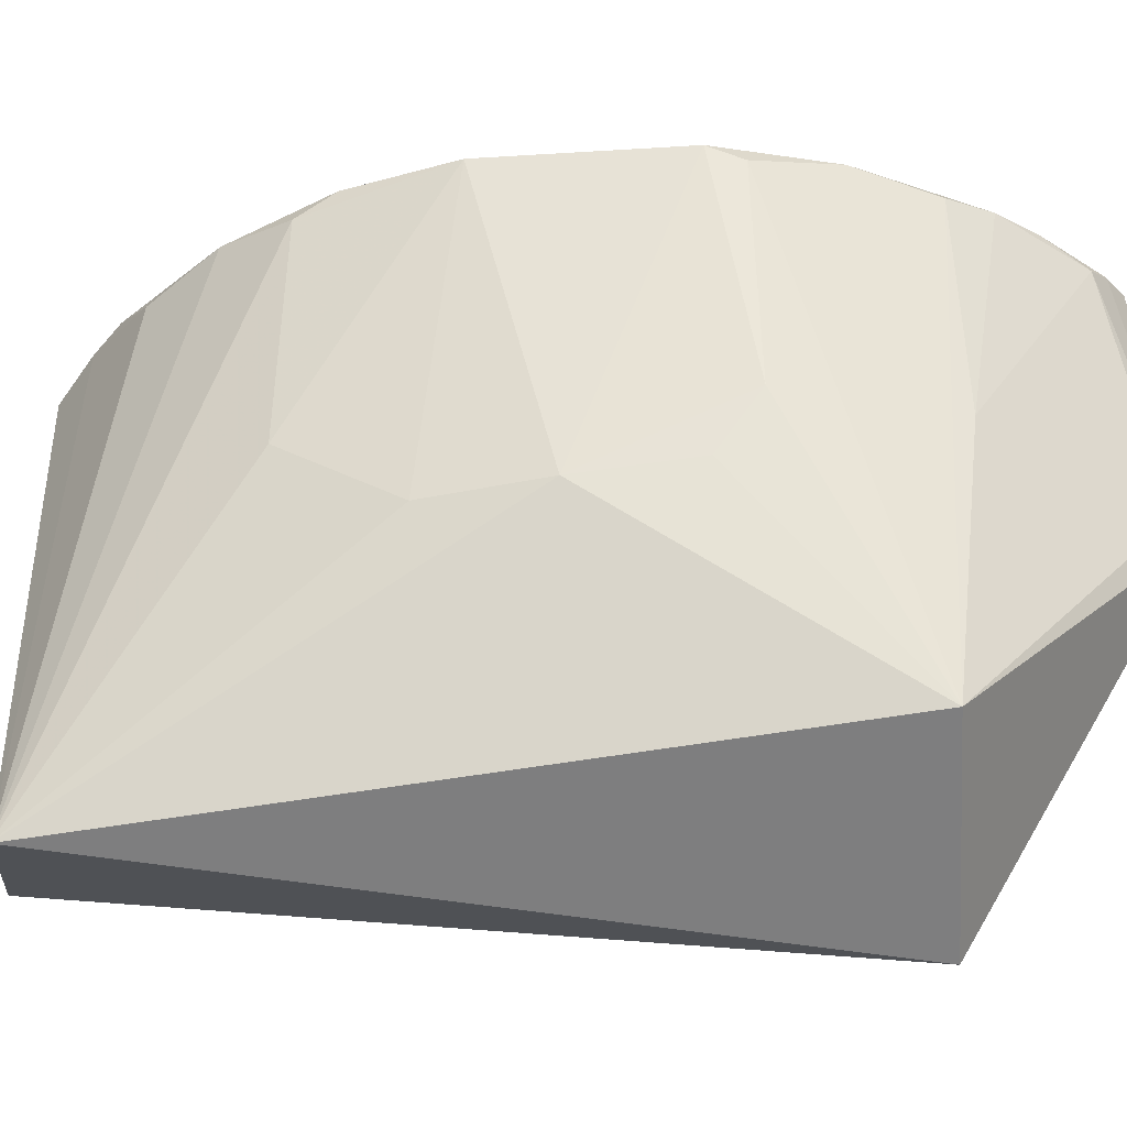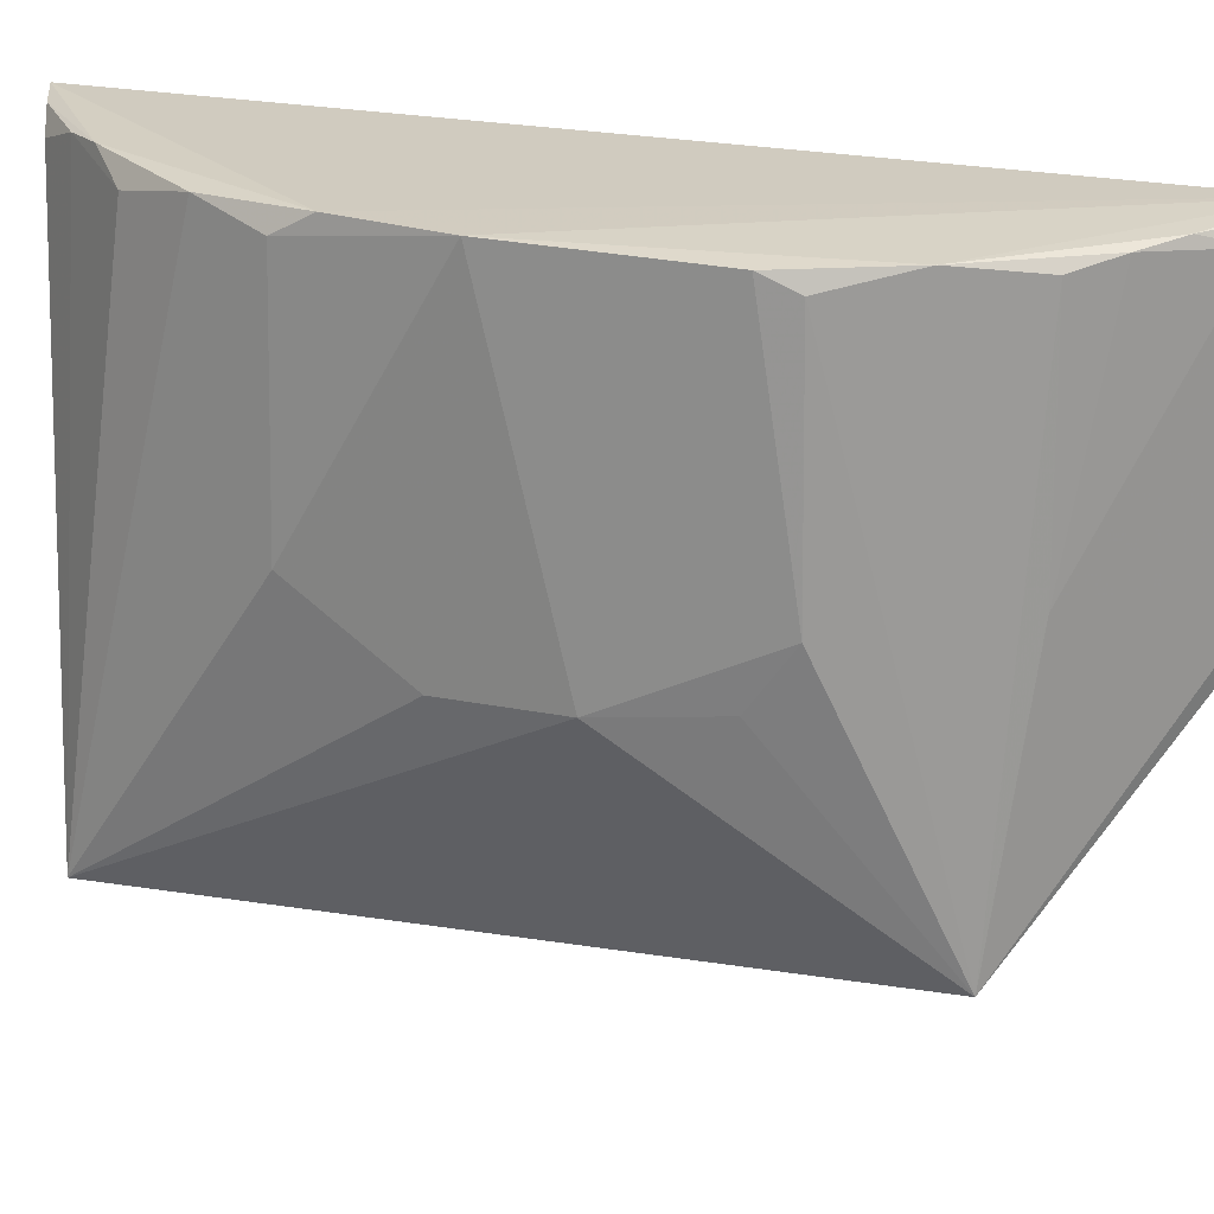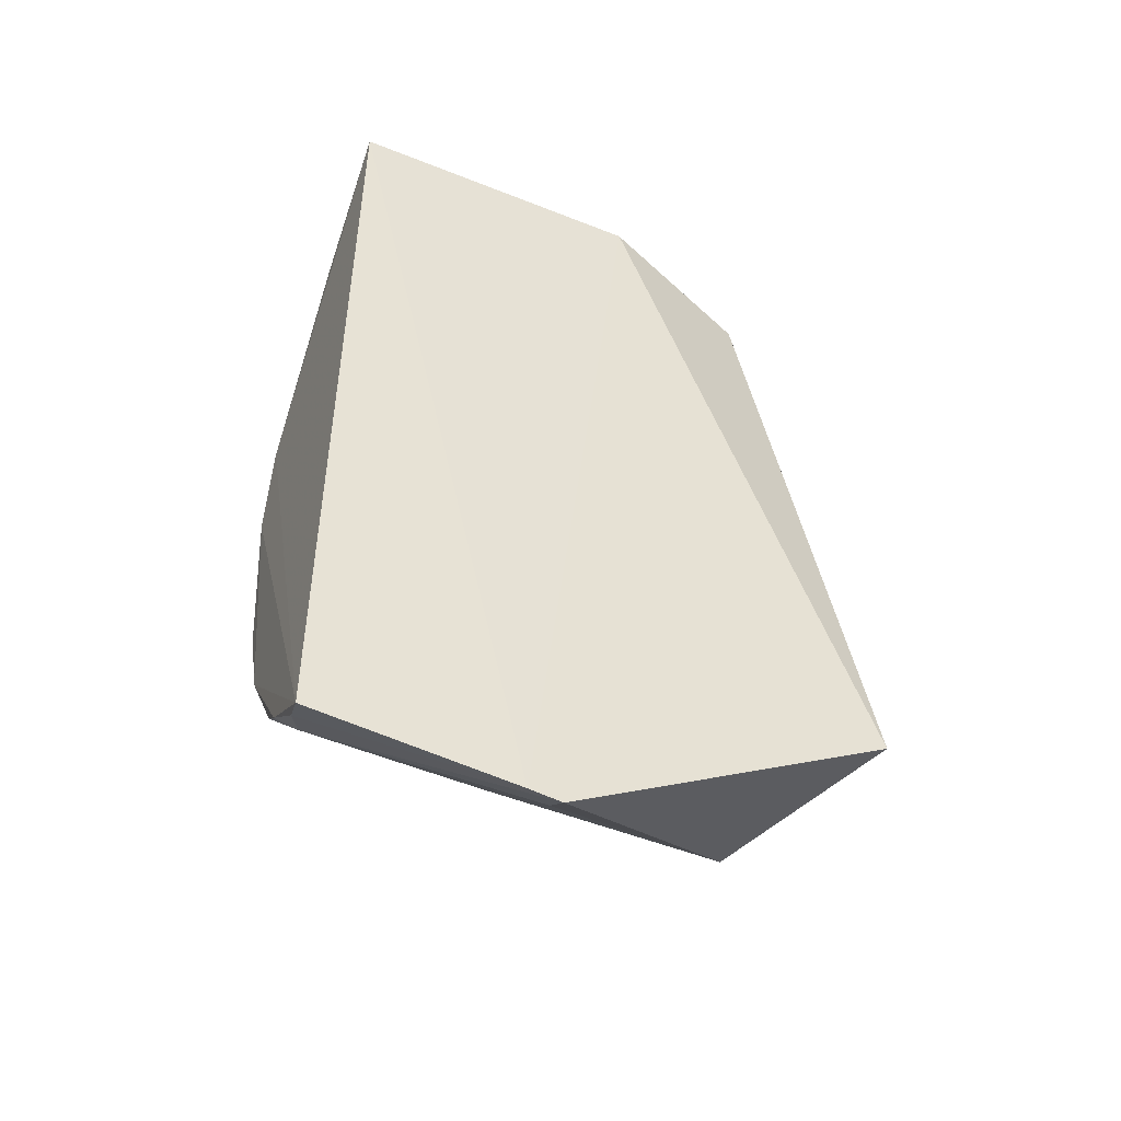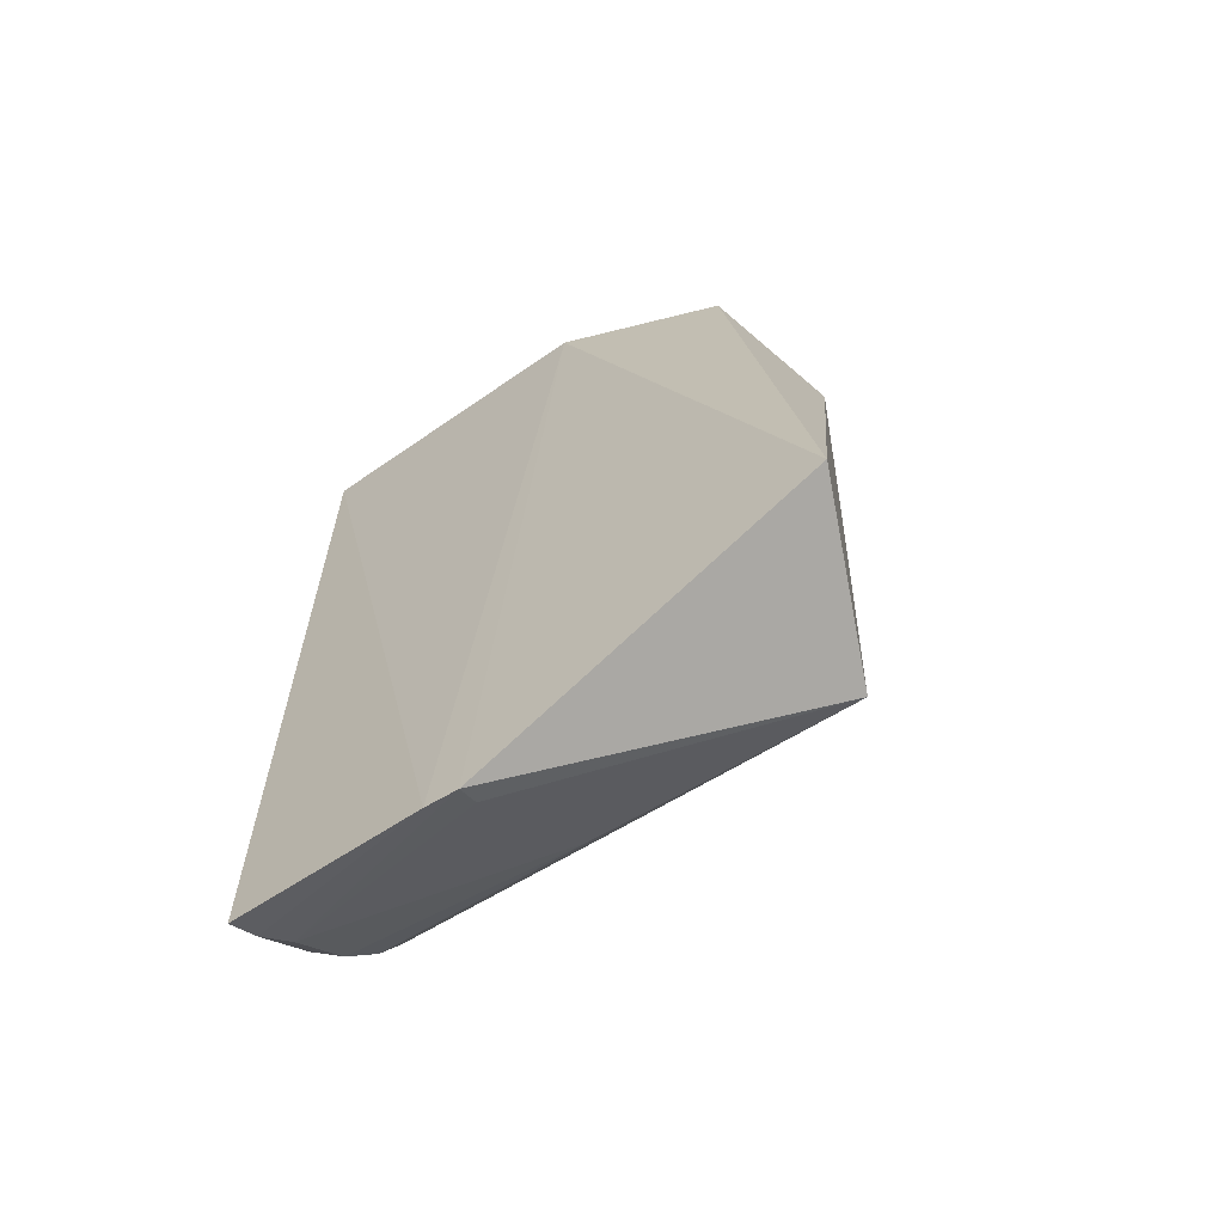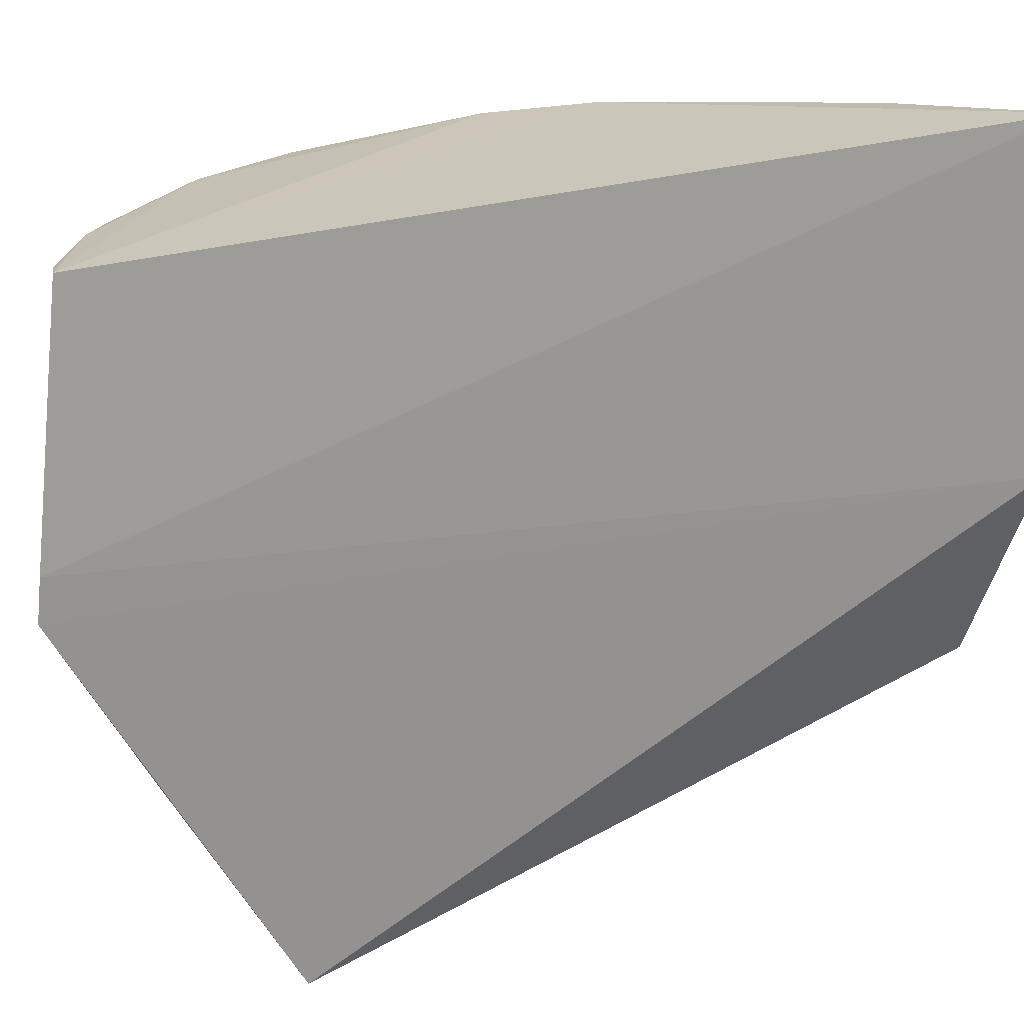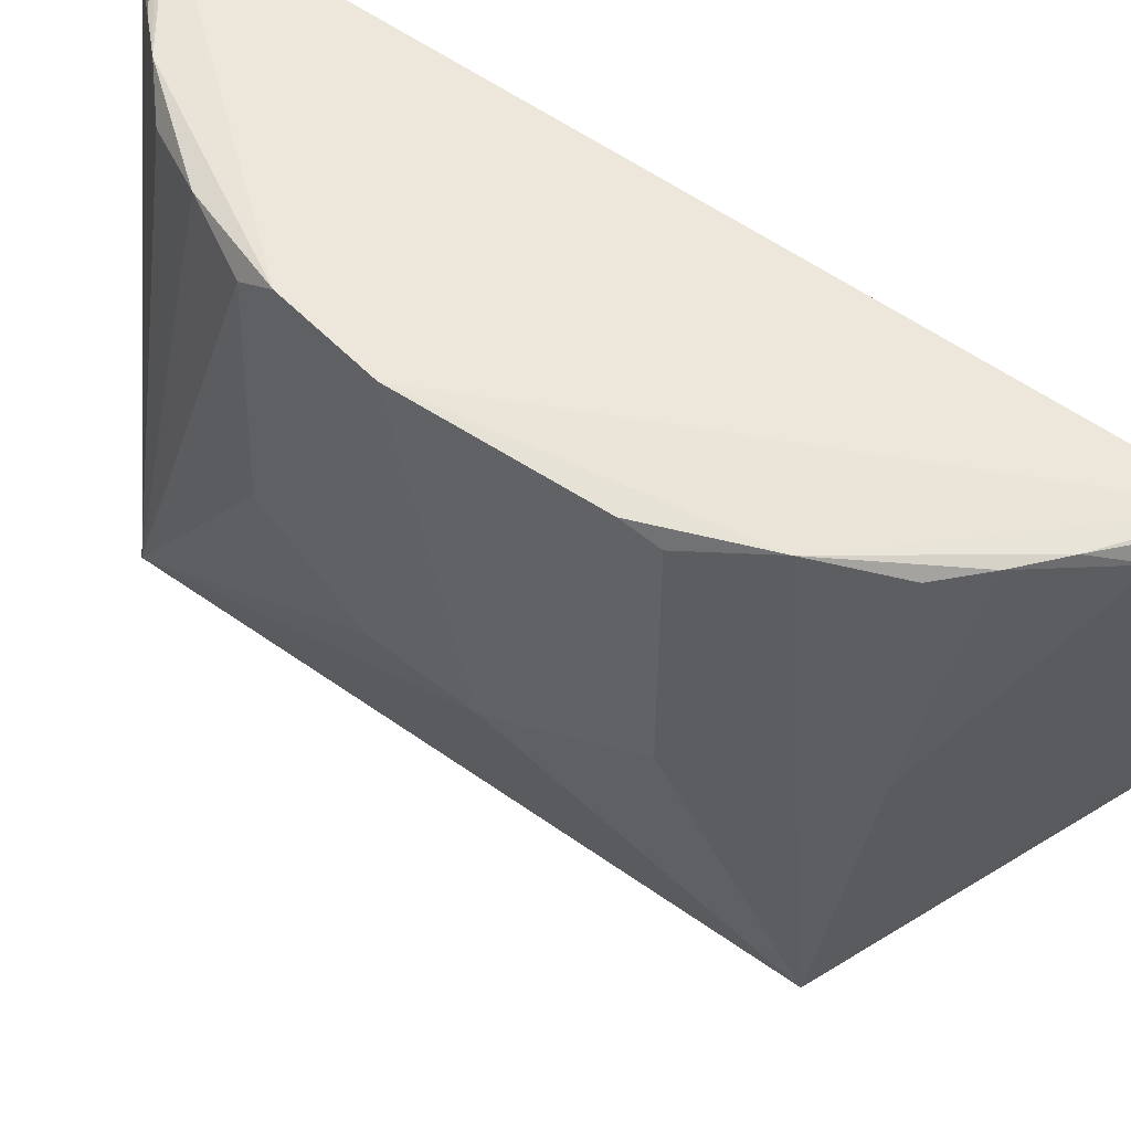
<metadata>
{"format":"obj","ext":"obj","renderer":"f3d","projection":"perspective","resolution":1024,"background":"white","views":[{"elev":-35.9,"azim":-79.1,"up":"+Z"},{"elev":24.1,"azim":-71.9,"up":"+Z"},{"elev":-48.0,"azim":66.3,"up":"+Y"},{"elev":-63.9,"azim":125.4,"up":"+Y"},{"elev":20.7,"azim":57.5,"up":"+Z"},{"elev":54.3,"azim":-52.2,"up":"+Z"}]}
</metadata>
<code>
v -0.01128 0.01932 0.1101
v -0.01135 -0.01933 0.11
v -0.01177 -0.01171 0.0845
v -0.01993 0.01612 0.08708
v -0.02222 0.001675 0.1101
v -0.01372 0.01793 0.08896
v -0.01109 -0.02042 0.1011
v -0.02148 0.006103 0.1101
v -0.02009 -0.01276 0.08824
v -0.01136 0.01936 0.09636
v -0.01819 0.0137 0.1091
v -0.02178 0.007786 0.09947
v -0.01114 -0.02055 0.09962
v -0.01987 -0.01065 0.1098
v -0.01661 0.01516 0.1099
v -0.02134 0.007681 0.1092
v -0.02233 -0.001563 0.09645
v -0.01379 -0.01824 0.1092
v -0.01989 0.01064 0.1098
v -0.01372 0.01835 0.109
v -0.0221 0.00312 0.09634
v -0.0217 -0.006193 0.1098
v -0.01261 -0.01877 0.1098
v -0.01221 -0.01986 0.09972
v -0.0182 -0.01368 0.1093
v -0.01263 0.01877 0.1098
v -0.01529 0.01661 0.1098
v -0.02179 -0.007818 0.09942
v -0.01521 -0.01663 0.1099
v -0.01862 -0.01394 0.09979
v -0.02181 -0.006121 0.09695
v -0.02143 -0.007558 0.1091
v -0.01678 -0.01525 0.1097
f 6 3 4
f 7 1 2
f 8 5 2
f 8 2 1
f 9 4 3
f 10 3 6
f 10 1 7
f 10 6 4
f 10 4 1
f 13 9 3
f 13 10 7
f 13 3 10
f 14 2 5
f 15 8 1
f 16 4 12
f 16 12 5
f 16 5 8
f 17 4 9
f 19 15 11
f 19 8 15
f 19 16 8
f 19 11 4
f 19 4 16
f 20 1 4
f 21 17 5
f 21 5 12
f 21 12 4
f 21 4 17
f 22 14 5
f 22 5 17
f 23 18 13
f 23 13 7
f 23 7 2
f 24 9 13
f 24 13 18
f 25 14 9
f 26 15 1
f 26 1 20
f 27 20 4
f 27 4 11
f 27 11 15
f 27 26 20
f 27 15 26
f 28 22 17
f 29 23 2
f 29 2 14
f 29 18 23
f 30 24 18
f 30 9 24
f 30 25 9
f 31 28 17
f 31 17 9
f 31 9 28
f 32 28 9
f 32 9 14
f 32 14 22
f 32 22 28
f 33 29 14
f 33 14 25
f 33 18 29
f 33 30 18
f 33 25 30

</code>
